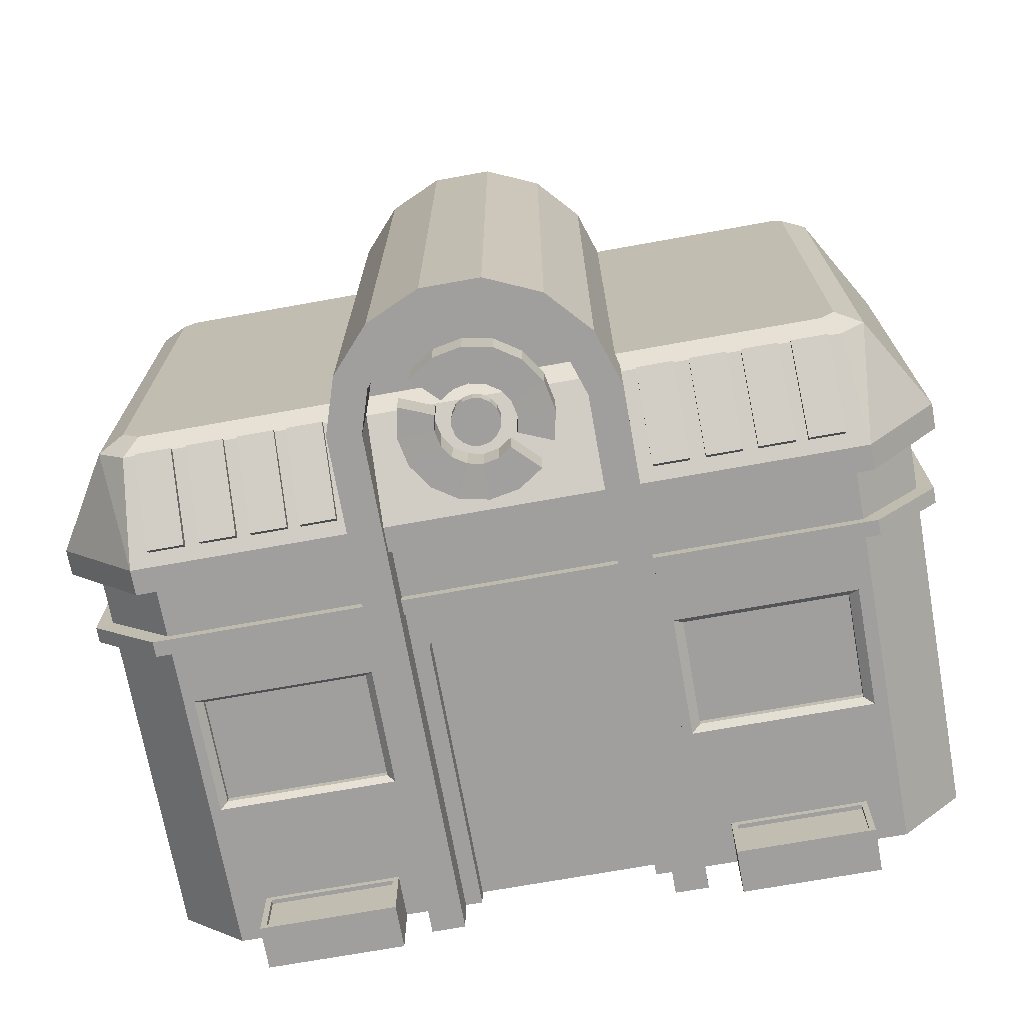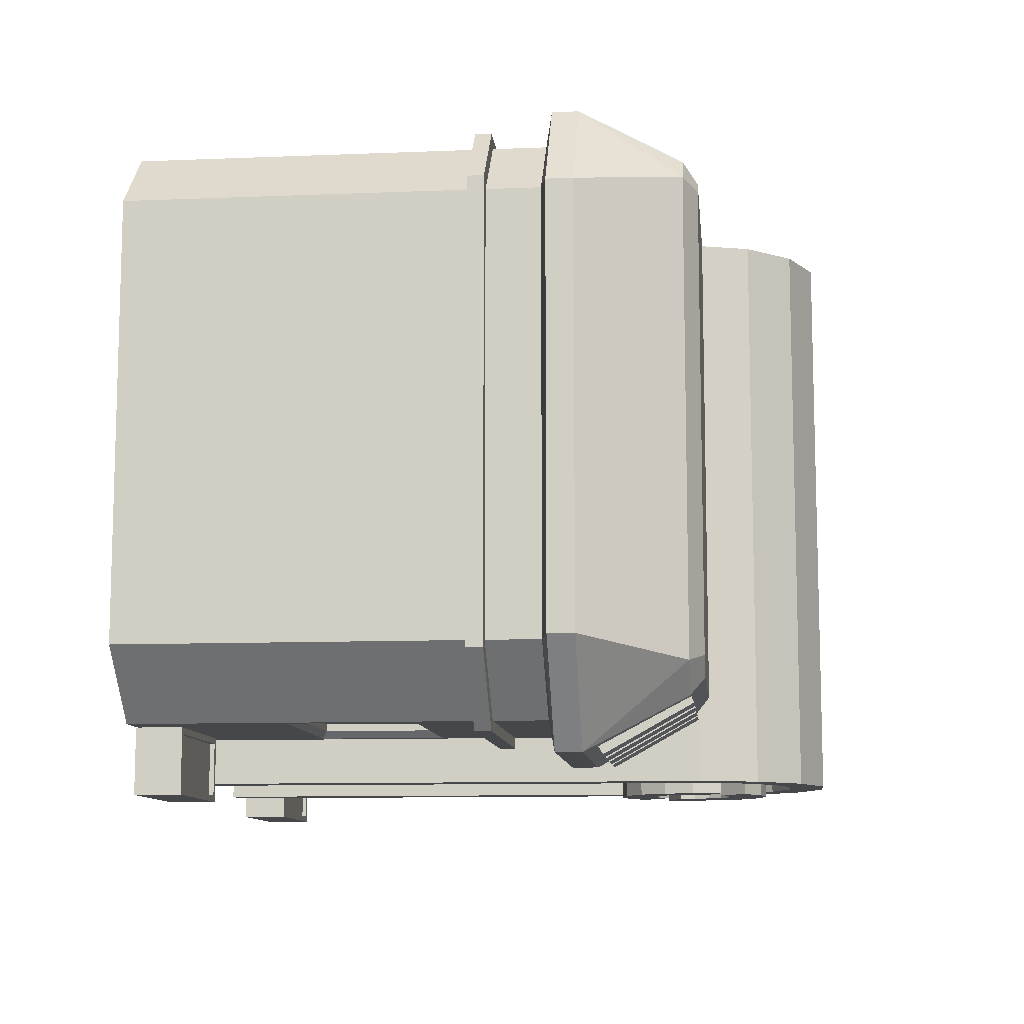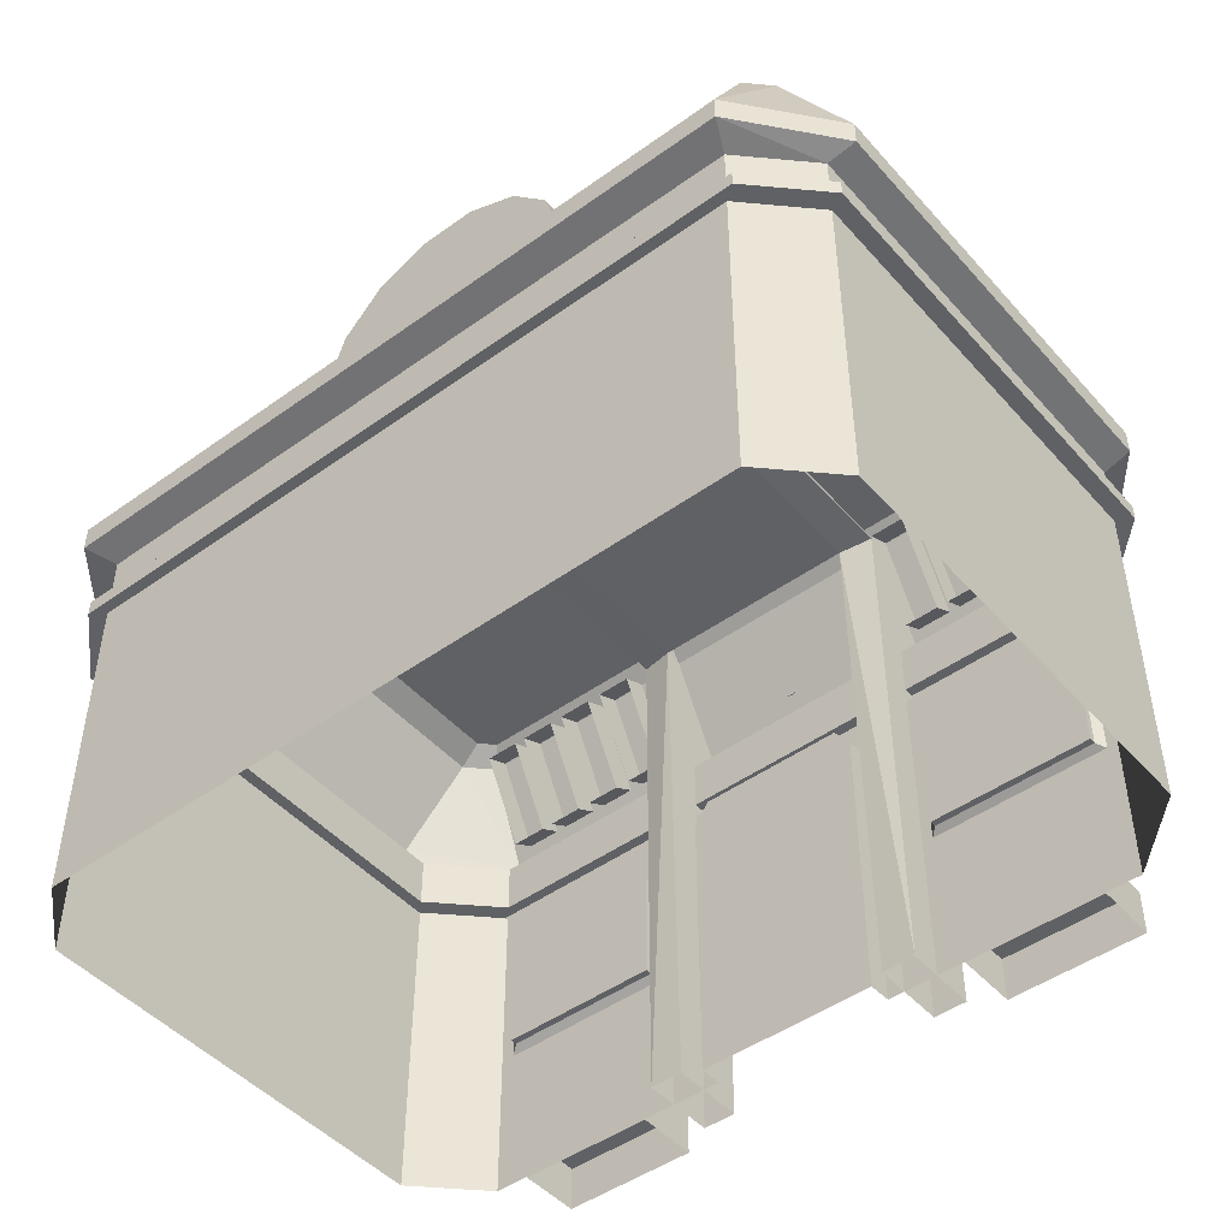
<metadata>
{"format":"obj","ext":"obj","renderer":"f3d","projection":"perspective","resolution":1024,"background":"white","views":[{"elev":-71.4,"azim":-169.8,"up":"+Z"},{"elev":-10.2,"azim":95.9,"up":"+Z"},{"elev":-47.2,"azim":39.1,"up":"+Y"}]}
</metadata>
<code>
o Cube_Cube.009
v -2.204 0.3128 -0.9307
v -2.204 0.3128 -1.378
v -2.204 -0.002434 -1.378
v -2.204 -0.002434 -0.9307
v -1.23 0.3128 -0.9307
v -1.23 -0.002434 -0.9307
v -2.162 0.3128 -0.9737
v -2.162 0.3128 -1.335
v -1.273 0.3128 -1.335
v -1.23 0.3128 -1.378
v -1.273 0.3128 -0.9737
v -1.23 -0.002434 -1.378
v -2.162 0.2805 -0.9737
v -2.162 0.2805 -1.335
v -1.273 0.2805 -1.335
v -1.273 0.2805 -0.9737
v 1.193 0.3128 -0.9307
v 1.193 0.3128 -1.378
v 1.193 -0.002434 -1.378
v 1.193 -0.002434 -0.9307
v 2.167 0.3128 -0.9307
v 2.167 -0.002434 -0.9307
v 1.235 0.3128 -0.9737
v 1.235 0.3128 -1.335
v 2.124 0.3128 -1.335
v 2.167 0.3128 -1.378
v 2.124 0.3128 -0.9737
v 2.167 -0.002434 -1.378
v 1.235 0.2805 -0.9737
v 1.235 0.2805 -1.335
v 2.124 0.2805 -1.335
v 2.124 0.2805 -0.9737
v 1.75 3.008 -0.9271
v 1.75 3.624 -0.5977
v 1.75 3.134 -1.146
v 1.75 3.726 -0.8162
v 2.002 3.008 -0.9271
v 2.002 3.624 -0.5977
v 2.002 3.134 -1.146
v 2.002 3.726 -0.8162
v 2.11 3.008 -0.9271
v 2.11 3.624 -0.5977
v 2.11 3.134 -1.146
v 2.11 3.726 -0.8162
v 2.362 3.008 -0.9271
v 2.362 3.624 -0.5977
v 2.362 3.134 -1.146
v 2.362 3.726 -0.8162
v 1.396 3.008 -0.9271
v 1.396 3.624 -0.5977
v 1.396 3.134 -1.146
v 1.396 3.726 -0.8162
v 1.648 3.008 -0.9271
v 1.648 3.624 -0.5977
v 1.648 3.134 -1.146
v 1.648 3.726 -0.8162
v 1.059 3.008 -0.9271
v 1.059 3.624 -0.5977
v 1.059 3.134 -1.146
v 1.059 3.726 -0.8162
v 1.311 3.008 -0.9271
v 1.311 3.624 -0.5977
v 1.311 3.134 -1.146
v 1.311 3.726 -0.8162
v -1.709 3.008 -0.9271
v -1.709 3.624 -0.5977
v -1.709 3.134 -1.146
v -1.709 3.726 -0.8162
v -1.457 3.008 -0.9271
v -1.457 3.624 -0.5977
v -1.457 3.134 -1.146
v -1.457 3.726 -0.8162
v -1.349 3.008 -0.9271
v -1.349 3.624 -0.5977
v -1.349 3.134 -1.146
v -1.349 3.726 -0.8162
v -1.096 3.008 -0.9271
v -1.096 3.624 -0.5977
v -1.096 3.134 -1.146
v -1.096 3.726 -0.8162
v -2.063 3.008 -0.9271
v -2.063 3.624 -0.5977
v -2.063 3.134 -1.146
v -2.063 3.726 -0.8162
v -1.81 3.008 -0.9271
v -1.81 3.624 -0.5977
v -1.81 3.134 -1.146
v -1.81 3.726 -0.8162
v -2.4 3.008 -0.9271
v -2.4 3.624 -0.5977
v -2.4 3.134 -1.146
v -2.4 3.726 -0.8162
v -2.148 3.008 -0.9271
v -2.148 3.624 -0.5977
v -2.148 3.134 -1.146
v -2.148 3.726 -0.8162
v -2.895 2.319 2.535
v -2.895 2.319 -0.4871
v -2.895 0.001158 -0.4871
v -2.895 0.001159 2.535
v -2.505 0.001158 2.924
v -2.505 2.319 2.924
v -3.006 2.317 2.594
v -3.006 2.317 -0.5451
v -2.453 2.319 -0.9286
v -2.453 0.001158 -0.9286
v 2.466 2.319 2.924
v 2.466 0.001158 2.924
v -2.602 2.317 2.998
v -3.006 2.427 2.594
v -3.006 2.427 -0.5451
v -2.548 2.317 -1.004
v -0.6376 2.035 -0.9286
v -0.6376 0.001158 -0.9286
v -2.357 1.05 -0.9286
v -1.062 1.05 -0.9286
v -1.062 1.921 -0.9286
v 2.341 1.912 -0.9286
v 1.072 1.912 -0.9286
v 1.072 1.059 -0.9286
v 0.6376 0.001158 -0.9286
v 0.6376 2.035 -0.9286
v -2.357 1.921 -0.9286
v 2.415 2.319 -0.9286
v 2.886 0.001158 2.505
v 2.886 2.319 2.505
v 2.562 2.317 2.998
v -2.602 2.427 2.998
v -2.895 2.425 2.535
v -2.895 2.425 -0.4871
v -2.548 2.427 -1.004
v 2.509 2.317 -1.004
v 2.288 1.877 -0.8324
v 1.125 1.877 -0.8324
v 1.125 1.094 -0.8324
v 2.341 1.059 -0.9286
v 2.415 0.001158 -0.9286
v 0.6376 -0.00717 -0.7581
v 0.6376 2.035 -0.7581
v -0.6376 2.035 -0.7581
v -0.6376 -0.00717 -0.7581
v 2.886 2.319 -0.4581
v 2.886 0.001158 -0.4581
v 2.998 2.317 2.562
v 2.562 2.427 2.998
v -2.505 2.425 2.924
v -2.895 2.788 2.535
v -2.895 2.788 -0.4871
v -2.453 2.425 -0.9286
v 2.509 2.427 -1.004
v 2.998 2.317 -0.5149
v 2.288 1.094 -0.8324
v 2.998 2.427 2.562
v 2.466 2.425 2.924
v -2.505 2.788 2.924
v -3.076 2.834 2.527
v -3.076 2.834 -0.4773
v -2.453 2.788 -0.9286
v 2.415 2.425 -0.9286
v 2.998 2.427 -0.5149
v 2.886 2.425 2.505
v 2.466 2.788 2.924
v -3.076 3.013 2.527
v -3.076 3.013 -0.4773
v -2.548 2.834 -1.141
v 2.415 2.788 -0.9286
v 2.886 2.425 -0.4581
v 2.886 2.788 2.505
v 2.563 2.834 3.134
v -2.604 2.834 3.134
v -2.604 3.013 3.134
v -2.669 3.704 2.649
v -2.669 3.704 -0.6022
v -2.548 3.013 -1.141
v 2.509 2.834 -1.141
v 2.886 2.788 -0.4581
v 2.563 3.013 3.134
v -2.493 3.704 -0.7775
v -2.485 3.799 2.596
v -2.485 3.799 -0.5505
v 2.509 3.013 -1.141
v 3.087 2.834 -0.4463
v 3.087 2.834 2.495
v 3.087 3.013 2.495
v 2.505 3.704 2.774
v -2.544 3.704 2.774
v -2.381 3.799 -0.6539
v -2.429 3.799 2.651
v 2.474 3.799 2.568
v 2.474 3.799 -0.5237
v 2.344 3.799 -0.6539
v 2.391 3.799 2.651
v 2.456 3.704 -0.7775
v 3.087 3.013 -0.4463
v 2.659 3.704 2.62
v 2.659 3.704 -0.5739
v 0 3.5 -1.16
v 0 3.5 -1.26
v 0.06336 3.512 -1.26
v 0.06336 3.512 -1.16
v 0.1171 3.548 -1.16
v 0.153 3.602 -1.16
v 0.1656 3.665 -1.16
v 0.153 3.729 -1.16
v 0.1171 3.782 -1.16
v 0.06336 3.818 -1.16
v 0 3.831 -1.16
v -0.06336 3.818 -1.16
v -0.1171 3.782 -1.16
v -0.153 3.729 -1.16
v -0.1656 3.665 -1.16
v -0.153 3.602 -1.16
v -0.1171 3.548 -1.16
v -0.06336 3.512 -1.16
v -0.06336 3.512 -1.26
v 0.1656 3.665 -1.26
v 0.153 3.602 -1.26
v 0.1171 3.548 -1.26
v -0.1171 3.548 -1.26
v -0.153 3.602 -1.26
v -0.1656 3.665 -1.26
v -0.153 3.729 -1.26
v -0.1171 3.782 -1.26
v -0.06336 3.818 -1.26
v 0 3.831 -1.26
v 0.06336 3.818 -1.26
v 0.1171 3.782 -1.26
v 0.153 3.729 -1.26
v 0 3.133 -1.071
v 0 3.133 -1.3
v 0.2031 3.174 -1.3
v 0.2031 3.174 -1.071
v 0.1066 3.407 -1.072
v 0 3.385 -1.072
v -0.2031 3.174 -1.071
v -0.2031 3.174 -1.3
v 0 3.385 -1.298
v 0.1066 3.407 -1.298
v 0.3753 3.289 -1.3
v 0.3753 3.289 -1.071
v -0.1066 3.407 -1.072
v 0.1969 3.467 -1.072
v -0.3753 3.289 -1.071
v -0.3753 3.289 -1.3
v -0.1066 3.407 -1.298
v 0.1969 3.467 -1.298
v 0.4903 3.461 -1.3
v 0.4903 3.461 -1.071
v -0.1969 3.467 -1.072
v 0.2573 3.557 -1.072
v -0.1969 3.467 -1.298
v 0.2573 3.557 -1.298
v 0.5307 3.664 -1.3
v 0.5307 3.664 -1.071
v 0.2785 3.664 -1.072
v 0.2785 3.664 -1.298
v 0.4903 3.867 -1.3
v 0.4903 3.867 -1.071
v 0.2573 3.77 -1.072
v 0.2573 3.77 -1.298
v 0.3753 4.039 -1.071
v 0.3753 4.039 -1.3
v 0.2031 4.154 -1.3
v 0.2031 4.154 -1.071
v 0.1066 3.921 -1.072
v 0.1969 3.861 -1.072
v 0.1969 3.861 -1.298
v 0.1066 3.921 -1.298
v 0 4.195 -1.3
v 0 4.195 -1.071
v 0 3.942 -1.072
v 0 3.942 -1.298
v -0.2031 4.154 -1.3
v -0.2031 4.154 -1.071
v -0.1066 3.921 -1.072
v -0.1066 3.921 -1.298
v -0.3753 4.039 -1.3
v -0.3753 4.039 -1.071
v -0.1969 3.861 -1.072
v -0.1969 3.861 -1.298
v -0.4903 3.867 -1.3
v -0.4903 3.867 -1.071
v -0.2573 3.77 -1.072
v -0.2573 3.77 -1.298
v -0.5307 3.664 -1.3
v -0.5307 3.664 -1.071
v -0.2785 3.664 -1.072
v -0.2785 3.664 -1.298
v -0.4903 3.461 -1.3
v -0.4903 3.461 -1.071
v -0.2573 3.557 -1.072
v -0.2573 3.557 -1.298
v 0.7576 3.711 2.653
v 0.9945 3.735 2.653
v 0.866 4.131 2.653
v 0.5878 4.44 2.653
v 0.2079 4.609 2.653
v -0.2079 4.609 2.653
v -0.5878 4.44 2.653
v -0.866 4.131 2.653
v -0.9945 3.735 2.653
v -0.7576 3.711 2.653
v 0.9945 3.735 -0.6996
v 0.9945 3.735 -1.24
v 0.866 4.131 -1.24
v 0.5878 4.44 -1.24
v 0.2079 4.609 -1.24
v -0.2079 4.609 -1.24
v -0.5878 4.44 -1.24
v -0.866 4.131 -1.24
v -0.9945 3.735 -1.24
v -0.9945 3.735 -0.6996
v -0.7576 3.711 -0.6487
v 0.7576 3.711 -0.6487
v 0.9945 -0.00168 -0.6996
v 0.9945 -0.00168 -1.24
v 0.7576 3.711 -1.24
v 0.6597 4.012 -1.24
v 0.4477 4.247 -1.24
v 0.1584 4.376 -1.24
v -0.1584 4.376 -1.24
v -0.4477 4.247 -1.24
v -0.6597 4.012 -1.24
v -0.7576 3.711 -1.24
v -0.9945 -0.001681 -1.24
v -0.9945 -0.001681 -0.6996
v 0.7576 -0.000614 -0.6996
v 0.7576 -0.000614 -1.24
v -0.7576 -0.000614 -1.24
v 0.6597 4.012 -0.6487
v 0.4477 4.247 -0.6487
v 0.1584 4.376 -0.6487
v -0.1584 4.376 -0.6487
v -0.4477 4.247 -0.6487
v -0.6597 4.012 -0.6487
v -0.7576 -0.000614 -0.6996
v -2.291 1.877 -0.8324
v -2.291 1.094 -0.8324
v -1.128 1.094 -0.8324
v -1.128 1.877 -0.8324
v 0.5238 2.191 -0.9286
v -0.5277 2.191 -0.9286
v -0.5277 2.191 -0.7581
v 0.5238 2.191 -0.7581
v 1.125 1.094 -0.8805
v 1.125 1.877 -0.8805
v 2.288 1.877 -0.8805
v 2.288 1.094 -0.8805
v -2.291 1.094 -0.8805
v -1.128 1.877 -0.8805
v -2.291 1.877 -0.8805
v -1.128 1.094 -0.8805
f 2 3 4
f 1 4 6
f 9 10 2
f 10 9 11
f 10 12 3
f 5 6 12
f 7 13 14
f 8 14 15
f 13 16 15
f 11 16 13
f 11 9 15
f 18 19 20
f 17 20 22
f 25 26 18
f 21 25 27
f 26 28 19
f 26 21 22
f 24 23 29
f 24 30 31
f 32 31 30
f 27 32 29
f 25 31 32
f 36 35 33
f 40 39 35
f 40 38 37
f 35 39 37
f 40 36 34
f 44 43 41
f 48 47 43
f 48 46 45
f 43 47 45
f 48 44 42
f 52 51 49
f 56 55 51
f 56 54 53
f 51 55 53
f 56 52 50
f 60 59 57
f 64 63 59
f 64 62 61
f 59 63 61
f 64 60 58
f 68 67 65
f 72 71 67
f 72 70 69
f 67 71 69
f 72 68 66
f 76 75 73
f 80 79 75
f 80 78 77
f 75 79 77
f 80 76 74
f 84 83 81
f 88 87 83
f 88 86 85
f 83 87 85
f 88 84 82
f 92 91 89
f 96 95 91
f 96 94 93
f 91 95 93
f 96 92 90
f 98 99 100
f 100 101 102
f 104 98 97
f 105 106 99
f 102 101 108
f 97 102 109
f 111 104 103
f 112 105 98
f 106 115 116
f 342 105 124
f 125 126 107
f 127 109 102
f 103 109 128
f 129 130 111
f 131 112 104
f 132 124 105
f 347 133 134
f 346 134 135
f 136 124 137
f 121 138 139
f 341 122 139
f 114 113 140
f 142 126 125
f 126 144 127
f 128 109 127
f 128 146 129
f 148 130 129
f 131 111 130
f 150 132 112
f 132 151 142
f 348 152 133
f 152 135 134
f 345 135 152
f 124 142 143
f 120 345 348
f 151 144 126
f 153 145 127
f 146 128 145
f 146 155 147
f 157 148 147
f 149 130 148
f 149 159 150
f 150 160 151
f 153 144 151
f 161 154 145
f 155 146 154
f 147 155 170
f 164 157 156
f 165 158 148
f 166 159 149
f 150 159 167
f 161 153 160
f 168 162 154
f 169 170 155
f 170 171 163
f 164 163 172
f 164 174 165
f 175 166 158
f 166 176 167
f 176 168 161
f 168 183 169
f 171 170 169
f 171 186 172
f 173 178 174
f 173 172 179
f 181 175 165
f 176 166 175
f 182 183 168
f 184 177 169
f 177 185 186
f 180 187 178
f 186 188 179
f 187 188 192
f 181 174 178
f 181 194 182
f 194 184 183
f 177 184 195
f 185 192 188
f 193 178 187
f 189 192 185
f 196 190 189
f 193 191 190
f 196 194 181
f 194 196 195
f 351 337 338
f 349 338 339
f 339 338 337
f 350 340 337
f 352 339 340
f 197 198 199
f 207 210 214
f 215 198 197
f 220 224 217
f 199 218 201
f 218 217 202
f 217 216 203
f 203 216 228
f 228 227 205
f 205 227 226
f 226 225 207
f 207 225 224
f 224 223 209
f 209 223 222
f 222 221 211
f 211 221 220
f 212 220 219
f 213 219 215
f 230 231 232
f 232 233 234
f 235 236 230
f 231 230 237
f 232 231 239
f 235 229 234
f 240 242 233
f 233 238 237
f 244 236 235
f 236 245 237
f 239 231 238
f 239 247 248
f 243 235 241
f 241 234 237
f 248 250 242
f 233 242 246
f 243 249 251
f 244 251 245
f 247 239 246
f 248 247 253
f 241 245 251
f 248 254 255
f 250 252 246
f 253 247 252
f 254 253 257
f 254 258 259
f 255 256 252
f 257 253 256
f 258 257 260
f 259 260 256
f 261 262 263
f 261 264 265
f 261 266 267
f 262 267 268
f 263 269 270
f 270 271 265
f 266 265 268
f 269 263 268
f 270 269 273
f 270 274 275
f 265 271 272
f 269 272 276
f 273 277 278
f 278 279 275
f 275 276 272
f 277 273 276
f 278 277 281
f 282 283 279
f 279 280 276
f 281 277 280
f 281 285 286
f 286 287 283
f 279 283 284
f 281 284 288
f 285 289 290
f 290 291 287
f 283 287 288
f 289 285 288
f 290 289 292
f 287 291 292
f 299 300 302
f 313 302 301
f 303 305 295
f 295 305 306
f 306 307 297
f 307 308 298
f 298 308 309
f 309 310 300
f 310 312 300
f 314 303 294
f 304 303 315
f 307 320 321
f 311 325 326
f 315 303 314
f 317 304 316
f 324 329 325
f 330 318 317
f 331 319 318
f 331 332 320
f 333 321 320
f 334 322 321
f 334 335 323
f 313 324 323
f 313 312 326
f 313 334 331
f 317 328 327
f 324 313 336
f 314 293 302
f 119 346 345
f 138 140 139
f 342 343 140
f 341 344 343
f 136 348 347
f 119 118 347
f 117 116 352
f 117 350 351
f 115 349 352
f 123 351 349
f 1 2 4
f 5 1 6
f 2 1 7
f 8 9 2
f 2 7 8
f 7 1 11
f 5 10 11
f 11 1 5
f 2 10 3
f 10 5 12
f 8 7 14
f 9 8 15
f 14 13 15
f 7 11 13
f 16 11 15
f 17 18 20
f 21 17 22
f 18 17 24
f 24 25 18
f 17 23 24
f 23 17 27
f 21 26 25
f 27 17 21
f 18 26 19
f 28 26 22
f 30 24 29
f 25 24 31
f 29 32 30
f 23 27 29
f 27 25 32
f 34 36 33
f 36 40 35
f 39 40 37
f 33 35 37
f 38 40 34
f 42 44 41
f 44 48 43
f 47 48 45
f 41 43 45
f 46 48 42
f 50 52 49
f 52 56 51
f 55 56 53
f 49 51 53
f 54 56 50
f 58 60 57
f 60 64 59
f 63 64 61
f 57 59 61
f 62 64 58
f 66 68 65
f 68 72 67
f 71 72 69
f 65 67 69
f 70 72 66
f 74 76 73
f 76 80 75
f 79 80 77
f 73 75 77
f 78 80 74
f 82 84 81
f 84 88 83
f 87 88 85
f 81 83 85
f 86 88 82
f 90 92 89
f 92 96 91
f 95 96 93
f 89 91 93
f 94 96 90
f 97 98 100
f 97 100 102
f 103 104 97
f 98 105 99
f 107 102 108
f 103 97 109
f 110 111 103
f 104 112 98
f 117 113 116
f 114 106 116
f 116 113 114
f 124 118 119
f 119 120 122
f 342 113 117
f 120 121 122
f 342 117 105
f 119 122 341
f 123 115 105
f 124 119 341
f 115 106 105
f 124 341 342
f 117 123 105
f 108 125 107
f 107 127 102
f 110 103 128
f 110 129 111
f 111 131 104
f 112 132 105
f 346 347 134
f 345 346 135
f 121 120 137
f 136 118 124
f 137 120 136
f 122 121 139
f 344 341 139
f 141 114 140
f 143 142 125
f 107 126 127
f 145 128 127
f 110 128 129
f 147 148 129
f 149 131 130
f 131 150 112
f 124 132 142
f 347 348 133
f 133 152 134
f 348 345 152
f 137 124 143
f 136 120 348
f 142 151 126
f 144 153 127
f 154 146 145
f 129 146 147
f 156 157 147
f 158 149 148
f 131 149 150
f 132 150 151
f 160 153 151
f 153 161 145
f 162 155 154
f 156 147 170
f 163 164 156
f 157 165 148
f 158 166 149
f 160 150 167
f 167 161 160
f 161 168 154
f 162 169 155
f 156 170 163
f 173 164 172
f 157 164 165
f 165 175 158
f 159 166 167
f 167 176 161
f 162 168 169
f 177 171 169
f 163 171 172
f 164 173 174
f 180 173 179
f 174 181 165
f 182 176 175
f 176 182 168
f 183 184 169
f 171 177 186
f 173 180 178
f 172 186 179
f 192 189 190
f 190 191 192
f 187 180 188
f 179 188 180
f 192 191 187
f 193 181 178
f 175 181 182
f 182 194 183
f 185 177 195
f 186 185 188
f 191 193 187
f 195 189 185
f 195 196 189
f 196 193 190
f 193 196 181
f 184 194 195
f 349 351 338
f 352 349 339
f 340 339 337
f 351 350 337
f 350 352 340
f 200 197 199
f 214 197 200
f 200 201 202
f 202 203 204
f 204 205 206
f 206 207 204
f 208 209 210
f 210 211 212
f 212 213 214
f 214 200 202
f 202 204 207
f 207 208 210
f 210 212 214
f 214 202 207
f 214 215 197
f 228 216 217
f 217 218 199
f 199 198 215
f 215 219 220
f 220 221 224
f 222 223 224
f 224 225 217
f 226 227 228
f 228 217 226
f 199 215 217
f 221 222 224
f 225 226 217
f 217 215 220
f 200 199 201
f 201 218 202
f 202 217 203
f 204 203 228
f 204 228 205
f 206 205 226
f 206 226 207
f 208 207 224
f 208 224 209
f 210 209 222
f 210 222 211
f 212 211 220
f 213 212 219
f 214 213 215
f 229 230 232
f 229 232 234
f 229 235 230
f 238 231 237
f 240 232 239
f 241 235 234
f 232 240 233
f 234 233 237
f 243 244 235
f 230 236 237
f 246 239 238
f 240 239 248
f 249 243 241
f 245 241 237
f 240 248 242
f 238 233 246
f 244 243 251
f 236 244 245
f 252 247 246
f 254 248 253
f 249 241 251
f 250 248 255
f 242 250 246
f 256 253 252
f 258 254 257
f 255 254 259
f 250 255 252
f 260 257 256
f 259 258 260
f 255 259 256
f 264 261 263
f 266 261 265
f 262 261 267
f 263 262 268
f 264 263 270
f 264 270 265
f 267 266 268
f 272 269 268
f 274 270 273
f 271 270 275
f 268 265 272
f 273 269 276
f 274 273 278
f 274 278 275
f 271 275 272
f 280 277 276
f 282 278 281
f 278 282 279
f 275 279 276
f 284 281 280
f 282 281 286
f 282 286 283
f 280 279 284
f 285 281 288
f 286 285 290
f 286 290 287
f 284 283 288
f 292 289 288
f 291 290 292
f 288 287 292
f 302 293 298
f 294 295 293
f 296 297 293
f 298 299 302
f 300 301 302
f 293 295 296
f 297 298 293
f 312 313 301
f 295 294 303
f 303 304 305
f 296 295 306
f 296 306 297
f 297 307 298
f 299 298 309
f 299 309 300
f 301 300 312
f 310 311 312
f 293 314 294
f 316 304 315
f 324 311 323
f 310 309 323
f 308 307 321
f 306 318 319
f 304 317 305
f 323 311 310
f 317 318 305
f 322 323 309
f 305 318 306
f 321 322 309
f 306 319 320
f 321 309 308
f 306 320 307
f 312 311 326
f 327 315 314
f 328 317 316
f 311 324 325
f 314 330 317
f 330 331 318
f 319 331 320
f 332 333 320
f 333 334 321
f 322 334 323
f 335 313 323
f 336 313 326
f 333 332 331
f 331 330 314
f 314 313 331
f 335 334 313
f 333 331 334
f 314 317 327
f 329 324 336
f 313 314 302
f 120 119 345
f 344 139 140
f 138 141 140
f 140 343 344
f 113 342 140
f 342 341 343
f 118 136 347
f 346 119 347
f 350 117 352
f 123 117 351
f 116 115 352
f 115 123 349

</code>
